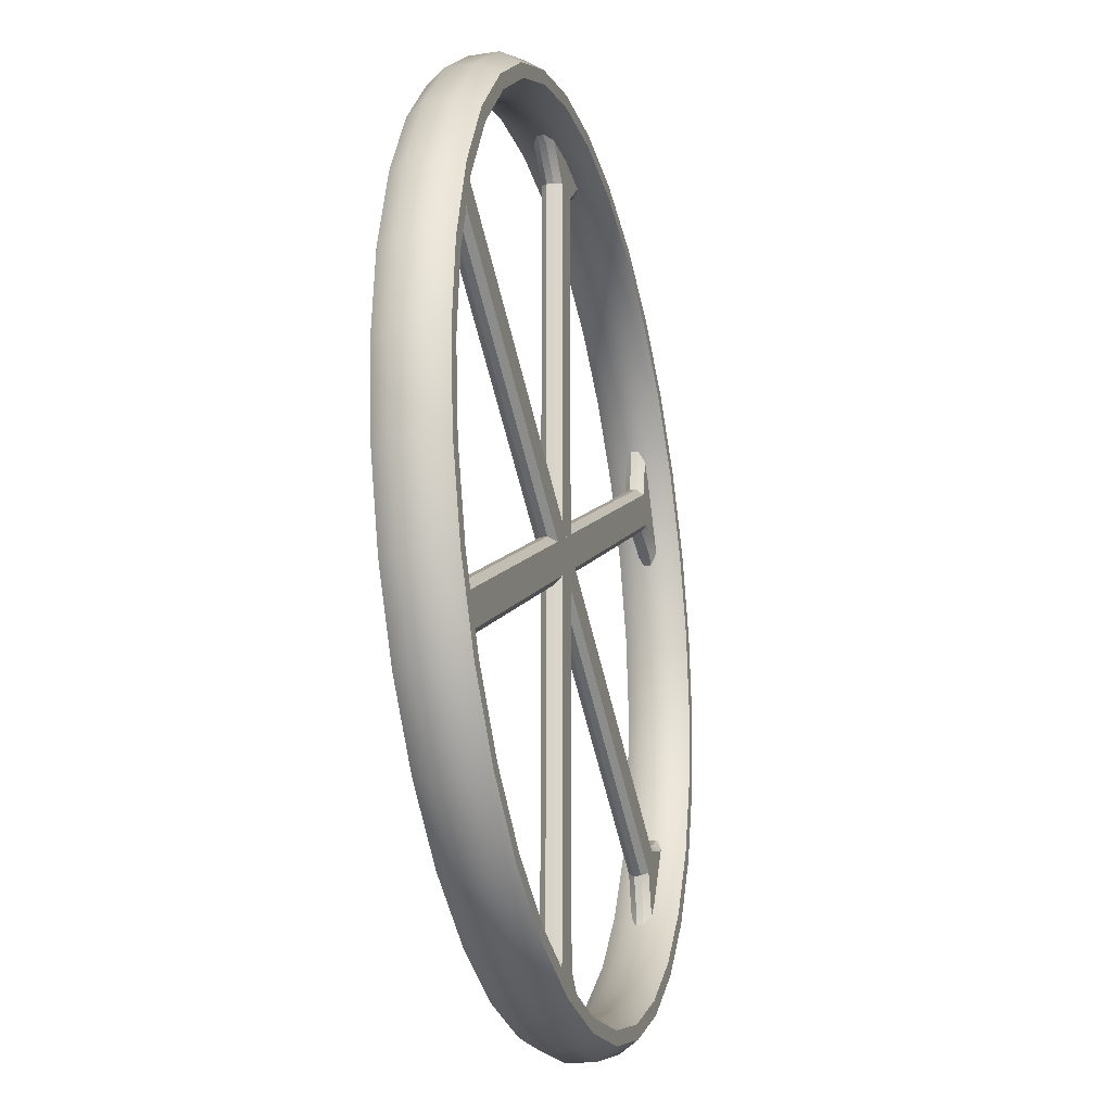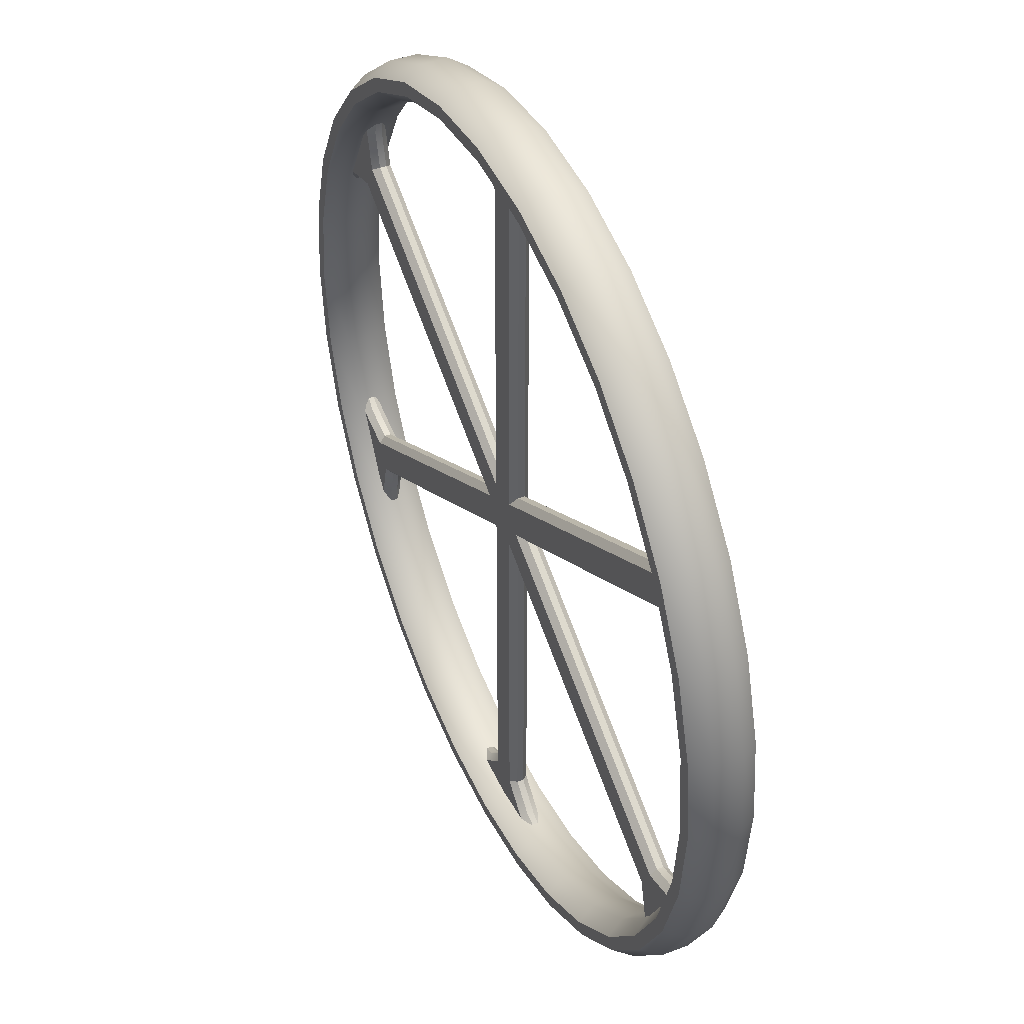
<metadata>
{"format":"obj","ext":"obj","renderer":"f3d","projection":"perspective","resolution":1024,"background":"white","views":[{"elev":-23.5,"azim":-75.4,"up":"+Y"},{"elev":43.0,"azim":-114.3,"up":"+Y"}]}
</metadata>
<code>
g default
v -0.09075 2e-06 0.05823
v -0.1288 2e-06 0.02016
v -0.1288 2.218 0.02016
v -0.09075 2.234 0.05823
v 0.1288 2e-06 0.02016
v 0.09075 2e-06 0.05823
v 0.09075 2.234 0.05823
v 0.1288 2.218 0.02016
v -0.09075 2.234 -0.05823
v -0.1288 2.218 -0.02016
v -0.1288 2e-06 -0.02016
v -0.09075 2e-06 -0.05823
v 0.1288 2.218 -0.02016
v 0.09075 2.234 -0.05823
v 0.09075 2e-06 -0.05823
v 0.1288 2e-06 -0.02016
v -0.2881 2.37 0.02016
v -0.2673 2.403 0.05823
v 0.2673 2.403 0.05823
v 0.2881 2.37 0.02016
v 0.2881 2.37 -0.02016
v 0.2673 2.403 -0.05823
v -0.2673 2.403 -0.05823
v -0.2881 2.37 -0.02016
v -0.5628 2.476 0.007575
v -0.5121 2.476 0.05823
v 0.5121 2.476 0.05823
v 0.5628 2.476 0.007575
v 0.5628 2.476 -0.007575
v 0.5121 2.476 -0.05823
v -0.5121 2.476 -0.05823
v -0.5628 2.476 -0.007575
v 2.601 0.5174 -0.08249
v 2.45 1.015 -0.08249
v 2.205 1.473 -0.08249
v 1.875 1.875 -0.08249
v 1.473 2.205 -0.08249
v 1.015 2.45 -0.08249
v 0.5174 2.601 -0.08249
v 0 2.652 -0.08249
v -0.5174 2.601 -0.08249
v -1.015 2.45 -0.08249
v -1.473 2.205 -0.08249
v -1.875 1.875 -0.08249
v -2.205 1.473 -0.08249
v -2.45 1.015 -0.08249
v -2.601 0.5174 -0.08249
v -2.652 2e-06 -0.08249
v -2.601 -0.5174 -0.08249
v -2.45 -1.015 -0.08249
v -2.205 -1.473 -0.08249
v -1.875 -1.875 -0.08249
v -1.473 -2.205 -0.08249
v -1.015 -2.45 -0.08249
v -0.5174 -2.601 -0.08249
v -1e-06 -2.652 -0.08249
v 0.5174 -2.601 -0.08249
v 1.015 -2.45 -0.08249
v 1.473 -2.205 -0.08249
v 1.875 -1.875 -0.08249
v 2.205 -1.473 -0.08249
v 2.45 -1.015 -0.08249
v 2.601 -0.5174 -0.08249
v 2.652 1e-06 -0.08249
v 2.601 0.5174 0.08249
v 2.45 1.015 0.08249
v 2.205 1.473 0.08249
v 1.875 1.875 0.08249
v 1.473 2.205 0.08249
v 1.015 2.45 0.08249
v 0.5174 2.601 0.08249
v 0 2.652 0.08249
v -0.5174 2.601 0.08249
v -1.015 2.45 0.08249
v -1.473 2.205 0.08249
v -1.875 1.875 0.08249
v -2.205 1.473 0.08249
v -2.45 1.015 0.08249
v -2.601 0.5174 0.08249
v -2.652 2e-06 0.08249
v -2.601 -0.5174 0.08249
v -2.45 -1.015 0.08249
v -2.205 -1.473 0.08249
v -1.875 -1.875 0.08249
v -1.473 -2.205 0.08249
v -1.015 -2.45 0.08249
v -0.5174 -2.601 0.08249
v -1e-06 -2.652 0.08249
v 0.5174 -2.601 0.08249
v 1.015 -2.45 0.08249
v 1.473 -2.205 0.08249
v 1.875 -1.875 0.08249
v 2.205 -1.473 0.08249
v 2.45 -1.015 0.08249
v 2.601 -0.5174 0.08249
v 2.652 1e-06 0.08249
v 2.384 0.4742 -0.08249
v 2.246 0.9303 -0.08249
v 2.246 0.9303 0.08249
v 2.384 0.4743 0.08249
v 2.021 1.351 -0.08249
v 2.021 1.351 0.08249
v 1.719 1.719 -0.08249
v 1.719 1.719 0.08249
v 1.351 2.021 -0.08249
v 1.351 2.021 0.08249
v 0.9303 2.246 -0.08249
v 0.9303 2.246 0.08249
v 0.4743 2.384 -0.08249
v 0.4743 2.384 0.08249
v 1e-06 2.431 -0.08249
v -1e-06 2.431 0.08249
v -0.4743 2.384 -0.08249
v -0.4743 2.384 0.08249
v -0.9303 2.246 -0.08249
v -0.9303 2.246 0.08249
v -1.351 2.021 -0.08249
v -1.351 2.021 0.08249
v -1.719 1.719 -0.08249
v -1.719 1.719 0.08249
v -2.021 1.351 -0.08249
v -2.021 1.351 0.08249
v -2.246 0.9303 -0.08249
v -2.246 0.9303 0.08249
v -2.384 0.4743 -0.08249
v -2.384 0.4743 0.08249
v -2.431 2e-06 -0.08249
v -2.431 1e-06 0.08249
v -2.384 -0.4742 -0.08249
v -2.384 -0.4743 0.08249
v -2.246 -0.9303 -0.08249
v -2.246 -0.9303 0.08249
v -2.021 -1.351 -0.08249
v -2.021 -1.351 0.08249
v -1.719 -1.719 -0.08249
v -1.719 -1.719 0.08249
v -1.351 -2.021 -0.08249
v -1.351 -2.021 0.08249
v -0.9303 -2.246 -0.08249
v -0.9303 -2.246 0.08249
v -0.4743 -2.384 -0.08249
v -0.4743 -2.384 0.08249
v -1e-06 -2.431 -0.08249
v -2e-06 -2.431 0.08249
v 0.4743 -2.384 -0.08249
v 0.4743 -2.384 0.08249
v 0.9303 -2.246 -0.08249
v 0.9303 -2.246 0.08249
v 1.351 -2.021 -0.08249
v 1.351 -2.021 0.08249
v 1.719 -1.719 -0.08249
v 1.719 -1.719 0.08249
v 2.021 -1.351 -0.08249
v 2.021 -1.351 0.08249
v 2.246 -0.9303 -0.08249
v 2.246 -0.9303 0.08249
v 2.384 -0.4743 -0.08249
v 2.384 -0.4743 0.08249
v 2.431 1e-06 -0.08249
v 2.431 1e-06 0.08249
v 2.532 0.5037 -0.1899
v 2.453 0.488 -0.1899
v 2.311 0.9572 -0.1899
v 2.385 0.988 -0.1899
v 2.08 1.39 -0.1899
v 2.147 1.434 -0.1899
v 1.769 1.769 -0.1899
v 1.826 1.826 -0.1899
v 1.39 2.08 -0.1899
v 1.434 2.147 -0.1899
v 0.9572 2.311 -0.1899
v 0.988 2.385 -0.1899
v 0.488 2.453 -0.1899
v 0.5037 2.532 -0.1899
v 1e-06 2.501 -0.1899
v 0 2.582 -0.1899
v -0.488 2.453 -0.1899
v -0.5037 2.532 -0.1899
v -0.9572 2.311 -0.1899
v -0.988 2.385 -0.1899
v -1.39 2.08 -0.1899
v -1.434 2.147 -0.1899
v -1.769 1.769 -0.1899
v -1.826 1.826 -0.1899
v -2.08 1.39 -0.1899
v -2.147 1.434 -0.1899
v -2.311 0.9572 -0.1899
v -2.385 0.988 -0.1899
v -2.453 0.488 -0.1899
v -2.532 0.5037 -0.1899
v -2.501 2e-06 -0.1899
v -2.582 2e-06 -0.1899
v -2.453 -0.488 -0.1899
v -2.532 -0.5037 -0.1899
v -2.311 -0.9572 -0.1899
v -2.385 -0.988 -0.1899
v -2.08 -1.39 -0.1899
v -2.147 -1.434 -0.1899
v -1.769 -1.769 -0.1899
v -1.826 -1.826 -0.1899
v -1.39 -2.08 -0.1899
v -1.434 -2.147 -0.1899
v -0.9572 -2.311 -0.1899
v -0.988 -2.385 -0.1899
v -0.488 -2.453 -0.1899
v -0.5037 -2.532 -0.1899
v -1e-06 -2.501 -0.1899
v -1e-06 -2.582 -0.1899
v 0.488 -2.453 -0.1899
v 0.5037 -2.532 -0.1899
v 0.9572 -2.311 -0.1899
v 0.988 -2.385 -0.1899
v 1.39 -2.08 -0.1899
v 1.434 -2.147 -0.1899
v 1.769 -1.769 -0.1899
v 1.826 -1.826 -0.1899
v 2.08 -1.39 -0.1899
v 2.147 -1.434 -0.1899
v 2.311 -0.9572 -0.1899
v 2.385 -0.988 -0.1899
v 2.453 -0.488 -0.1899
v 2.532 -0.5037 -0.1899
v 2.501 1e-06 -0.1899
v 2.582 1e-06 -0.1899
v 2.385 0.988 0.1899
v 2.311 0.9572 0.1899
v 2.453 0.488 0.1899
v 2.532 0.5037 0.1899
v 2.147 1.434 0.1899
v 2.08 1.39 0.1899
v 1.826 1.826 0.1899
v 1.769 1.769 0.1899
v 1.434 2.147 0.1899
v 1.39 2.08 0.1899
v 0.988 2.385 0.1899
v 0.9572 2.311 0.1899
v 0.5037 2.532 0.1899
v 0.488 2.453 0.1899
v 0 2.582 0.1899
v -1e-06 2.501 0.1899
v -0.5037 2.532 0.1899
v -0.488 2.453 0.1899
v -0.988 2.385 0.1899
v -0.9572 2.311 0.1899
v -1.434 2.147 0.1899
v -1.39 2.08 0.1899
v -1.826 1.826 0.1899
v -1.769 1.769 0.1899
v -2.147 1.434 0.1899
v -2.08 1.39 0.1899
v -2.385 0.988 0.1899
v -2.311 0.9572 0.1899
v -2.532 0.5037 0.1899
v -2.453 0.488 0.1899
v -2.582 1e-06 0.1899
v -2.501 0 0.1899
v -2.532 -0.5037 0.1899
v -2.453 -0.488 0.1899
v -2.385 -0.988 0.1899
v -2.311 -0.9572 0.1899
v -2.147 -1.434 0.1899
v -2.08 -1.39 0.1899
v -1.826 -1.826 0.1899
v -1.769 -1.769 0.1899
v -1.434 -2.147 0.1899
v -1.39 -2.08 0.1899
v -0.988 -2.385 0.1899
v -0.9572 -2.311 0.1899
v -0.5037 -2.532 0.1899
v -0.488 -2.453 0.1899
v -1e-06 -2.582 0.1899
v -2e-06 -2.501 0.1899
v 0.5037 -2.532 0.1899
v 0.488 -2.453 0.1899
v 0.988 -2.385 0.1899
v 0.9572 -2.311 0.1899
v 1.434 -2.147 0.1899
v 1.39 -2.08 0.1899
v 1.826 -1.826 0.1899
v 1.769 -1.769 0.1899
v 2.147 -1.434 0.1899
v 2.08 -1.39 0.1899
v 2.385 -0.988 0.1899
v 2.311 -0.9572 0.1899
v 2.532 -0.5037 0.1899
v 2.453 -0.488 0.1899
v 2.582 0 0.1899
v 2.501 0 0.1899
v 0.04537 0.07859 0.05823
v 0.06441 0.1116 0.02016
v 1.985 -0.9972 0.02016
v 1.98 -1.038 0.05823
v -0.06441 -0.1116 0.02016
v -0.04538 -0.07859 0.05823
v 1.889 -1.195 0.05823
v 1.856 -1.22 0.02016
v 1.98 -1.038 -0.05823
v 1.985 -0.9972 -0.02016
v 0.06441 0.1116 -0.02016
v 0.04537 0.07859 -0.05823
v 1.856 -1.22 -0.02016
v 1.889 -1.195 -0.05823
v -0.04538 -0.07859 -0.05823
v -0.06441 -0.1116 -0.02016
v 2.197 -0.9357 0.02016
v 2.215 -0.9702 0.05823
v 1.948 -1.433 0.05823
v 1.909 -1.435 0.02016
v 1.909 -1.435 -0.02016
v 1.948 -1.433 -0.05823
v 2.215 -0.9702 -0.05823
v 2.197 -0.9357 -0.02016
v 2.426 -0.7508 0.007575
v 2.401 -0.7947 0.05823
v 1.889 -1.682 0.05823
v 1.863 -1.726 0.007575
v 1.863 -1.726 -0.007575
v 1.889 -1.682 -0.05823
v 2.401 -0.7947 -0.05823
v 2.426 -0.7508 -0.007575
v 0.09075 2e-06 0.05823
v 0.1288 2e-06 0.02016
v 0.1288 -2.218 0.02016
v 0.09075 -2.234 0.05823
v -0.1288 2e-06 0.02016
v -0.09075 2e-06 0.05823
v -0.09075 -2.234 0.05823
v -0.1288 -2.218 0.02016
v 0.09075 -2.234 -0.05823
v 0.1288 -2.218 -0.02016
v 0.1288 2e-06 -0.02016
v 0.09075 2e-06 -0.05823
v -0.1288 -2.218 -0.02016
v -0.09075 -2.234 -0.05823
v -0.09075 2e-06 -0.05823
v -0.1288 2e-06 -0.02016
v 0.2881 -2.37 0.02016
v 0.2673 -2.403 0.05823
v -0.2673 -2.403 0.05823
v -0.2881 -2.37 0.02016
v -0.2881 -2.37 -0.02016
v -0.2673 -2.403 -0.05823
v 0.2673 -2.403 -0.05823
v 0.2881 -2.37 -0.02016
v 0.5628 -2.476 0.007575
v 0.5121 -2.476 0.05823
v -0.5121 -2.476 0.05823
v -0.5628 -2.476 0.007575
v -0.5628 -2.476 -0.007575
v -0.5121 -2.476 -0.05823
v 0.5121 -2.476 -0.05823
v 0.5628 -2.476 -0.007575
v -0.04538 0.07859 0.05823
v -0.06441 0.1116 0.02016
v 1.856 1.22 0.02016
v 1.889 1.195 0.05823
v 0.06441 -0.1116 0.02016
v 0.04537 -0.07859 0.05823
v 1.98 1.038 0.05823
v 1.985 0.9972 0.02016
v 1.889 1.195 -0.05823
v 1.856 1.22 -0.02016
v -0.06441 0.1116 -0.02016
v -0.04538 0.07859 -0.05823
v 1.985 0.9972 -0.02016
v 1.98 1.038 -0.05823
v 0.04537 -0.07859 -0.05823
v 0.06441 -0.1116 -0.02016
v 1.909 1.435 0.02016
v 1.948 1.433 0.05823
v 2.215 0.9702 0.05823
v 2.197 0.9357 0.02016
v 2.197 0.9357 -0.02016
v 2.215 0.9702 -0.05823
v 1.948 1.433 -0.05823
v 1.909 1.435 -0.02016
v 1.863 1.726 0.007575
v 1.889 1.682 0.05823
v 2.401 0.7947 0.05823
v 2.426 0.7508 0.007575
v 2.426 0.7508 -0.007575
v 2.401 0.7947 -0.05823
v 1.889 1.682 -0.05823
v 1.863 1.726 -0.007575
v -0.04538 -0.07859 0.05823
v -0.06441 -0.1116 0.02016
v -1.985 0.9972 0.02016
v -1.98 1.038 0.05823
v 0.06441 0.1116 0.02016
v 0.04537 0.07859 0.05823
v -1.889 1.195 0.05823
v -1.856 1.22 0.02016
v -1.98 1.038 -0.05823
v -1.985 0.9972 -0.02016
v -0.06441 -0.1116 -0.02016
v -0.04538 -0.07859 -0.05823
v -1.856 1.22 -0.02016
v -1.889 1.195 -0.05823
v 0.04537 0.07859 -0.05823
v 0.06441 0.1116 -0.02016
v -2.197 0.9357 0.02016
v -2.215 0.9702 0.05823
v -1.948 1.433 0.05823
v -1.909 1.435 0.02016
v -1.909 1.435 -0.02016
v -1.948 1.433 -0.05823
v -2.215 0.9702 -0.05823
v -2.197 0.9357 -0.02016
v -2.426 0.7508 0.007575
v -2.401 0.7947 0.05823
v -1.889 1.682 0.05823
v -1.863 1.726 0.007575
v -1.863 1.726 -0.007575
v -1.889 1.682 -0.05823
v -2.401 0.7947 -0.05823
v -2.426 0.7508 -0.007575
v 0.04537 -0.07859 0.05823
v 0.06441 -0.1116 0.02016
v -1.856 -1.22 0.02016
v -1.889 -1.195 0.05823
v -0.06441 0.1116 0.02016
v -0.04538 0.07859 0.05823
v -1.98 -1.038 0.05823
v -1.985 -0.9972 0.02016
v -1.889 -1.195 -0.05823
v -1.856 -1.22 -0.02016
v 0.06441 -0.1116 -0.02016
v 0.04537 -0.07859 -0.05823
v -1.985 -0.9972 -0.02016
v -1.98 -1.038 -0.05823
v -0.04538 0.07859 -0.05823
v -0.06441 0.1116 -0.02016
v -1.909 -1.435 0.02016
v -1.948 -1.433 0.05823
v -2.215 -0.9702 0.05823
v -2.197 -0.9357 0.02016
v -2.197 -0.9357 -0.02016
v -2.215 -0.9702 -0.05823
v -1.948 -1.433 -0.05823
v -1.909 -1.435 -0.02016
v -1.863 -1.726 0.007575
v -1.889 -1.682 0.05823
v -2.401 -0.7947 0.05823
v -2.426 -0.7508 0.007575
v -2.426 -0.7508 -0.007575
v -2.401 -0.7947 -0.05823
v -1.889 -1.682 -0.05823
v -1.863 -1.726 -0.007575
g WaterPumpWheel WaterPumpPARTS_TOENGINE
f 2 1 4 3
f 3 4 18 17
f 6 5 8 7
f 7 8 20 19
f 9 10 24 23
f 10 9 12 11
f 13 14 22 21
f 14 13 16 15
f 17 18 26 25
f 19 20 28 27
f 21 22 30 29
f 23 24 32 31
f 4 1 6 7
f 9 14 15 12
f 8 5 16 13
f 10 11 2 3
f 4 7 19 18
f 8 13 21 20
f 14 9 23 22
f 10 3 17 24
f 18 19 27 26
f 20 21 29 28
f 22 23 31 30
f 24 17 25 32
f 97 100 99 98
f 98 99 102 101
f 101 102 104 103
f 103 104 106 105
f 105 106 108 107
f 107 108 110 109
f 109 110 112 111
f 111 112 114 113
f 113 114 116 115
f 115 116 118 117
f 117 118 120 119
f 119 120 122 121
f 121 122 124 123
f 123 124 126 125
f 125 126 128 127
f 127 128 130 129
f 129 130 132 131
f 131 132 134 133
f 133 134 136 135
f 135 136 138 137
f 137 138 140 139
f 139 140 142 141
f 141 142 144 143
f 143 144 146 145
f 145 146 148 147
f 147 148 150 149
f 149 150 152 151
f 151 152 154 153
f 153 154 156 155
f 155 156 158 157
f 157 158 160 159
f 159 160 100 97
f 33 34 66 65
f 34 35 67 66
f 35 36 68 67
f 36 37 69 68
f 37 38 70 69
f 38 39 71 70
f 39 40 72 71
f 40 41 73 72
f 41 42 74 73
f 42 43 75 74
f 43 44 76 75
f 44 45 77 76
f 45 46 78 77
f 46 47 79 78
f 47 48 80 79
f 48 49 81 80
f 49 50 82 81
f 50 51 83 82
f 51 52 84 83
f 52 53 85 84
f 53 54 86 85
f 54 55 87 86
f 55 56 88 87
f 56 57 89 88
f 57 58 90 89
f 58 59 91 90
f 59 60 92 91
f 60 61 93 92
f 61 62 94 93
f 62 63 95 94
f 63 64 96 95
f 64 33 65 96
f 161 162 163 164
f 225 226 227 228
f 164 163 165 166
f 229 230 226 225
f 166 165 167 168
f 231 232 230 229
f 168 167 169 170
f 233 234 232 231
f 170 169 171 172
f 235 236 234 233
f 172 171 173 174
f 237 238 236 235
f 174 173 175 176
f 239 240 238 237
f 176 175 177 178
f 241 242 240 239
f 178 177 179 180
f 243 244 242 241
f 180 179 181 182
f 245 246 244 243
f 182 181 183 184
f 247 248 246 245
f 184 183 185 186
f 249 250 248 247
f 186 185 187 188
f 251 252 250 249
f 188 187 189 190
f 253 254 252 251
f 190 189 191 192
f 255 256 254 253
f 192 191 193 194
f 257 258 256 255
f 194 193 195 196
f 259 260 258 257
f 196 195 197 198
f 261 262 260 259
f 198 197 199 200
f 263 264 262 261
f 200 199 201 202
f 265 266 264 263
f 202 201 203 204
f 267 268 266 265
f 204 203 205 206
f 269 270 268 267
f 206 205 207 208
f 271 272 270 269
f 208 207 209 210
f 273 274 272 271
f 210 209 211 212
f 275 276 274 273
f 212 211 213 214
f 277 278 276 275
f 214 213 215 216
f 279 280 278 277
f 216 215 217 218
f 281 282 280 279
f 218 217 219 220
f 283 284 282 281
f 220 219 221 222
f 285 286 284 283
f 222 221 223 224
f 287 288 286 285
f 224 223 162 161
f 228 227 288 287
f 97 98 163 162
f 34 33 161 164
f 98 101 165 163
f 35 34 164 166
f 101 103 167 165
f 36 35 166 168
f 103 105 169 167
f 37 36 168 170
f 105 107 171 169
f 38 37 170 172
f 107 109 173 171
f 39 38 172 174
f 109 111 175 173
f 40 39 174 176
f 111 113 177 175
f 41 40 176 178
f 113 115 179 177
f 42 41 178 180
f 115 117 181 179
f 43 42 180 182
f 117 119 183 181
f 44 43 182 184
f 119 121 185 183
f 45 44 184 186
f 121 123 187 185
f 46 45 186 188
f 123 125 189 187
f 47 46 188 190
f 125 127 191 189
f 48 47 190 192
f 127 129 193 191
f 49 48 192 194
f 129 131 195 193
f 50 49 194 196
f 131 133 197 195
f 51 50 196 198
f 133 135 199 197
f 52 51 198 200
f 135 137 201 199
f 53 52 200 202
f 137 139 203 201
f 54 53 202 204
f 139 141 205 203
f 55 54 204 206
f 141 143 207 205
f 56 55 206 208
f 143 145 209 207
f 57 56 208 210
f 145 147 211 209
f 58 57 210 212
f 147 149 213 211
f 59 58 212 214
f 149 151 215 213
f 60 59 214 216
f 151 153 217 215
f 61 60 216 218
f 153 155 219 217
f 62 61 218 220
f 155 157 221 219
f 63 62 220 222
f 157 159 223 221
f 64 63 222 224
f 159 97 162 223
f 33 64 224 161
f 99 100 227 226
f 65 66 225 228
f 102 99 226 230
f 66 67 229 225
f 104 102 230 232
f 67 68 231 229
f 106 104 232 234
f 68 69 233 231
f 108 106 234 236
f 69 70 235 233
f 110 108 236 238
f 70 71 237 235
f 112 110 238 240
f 71 72 239 237
f 114 112 240 242
f 72 73 241 239
f 116 114 242 244
f 73 74 243 241
f 118 116 244 246
f 74 75 245 243
f 120 118 246 248
f 75 76 247 245
f 122 120 248 250
f 76 77 249 247
f 124 122 250 252
f 77 78 251 249
f 126 124 252 254
f 78 79 253 251
f 128 126 254 256
f 79 80 255 253
f 130 128 256 258
f 80 81 257 255
f 132 130 258 260
f 81 82 259 257
f 134 132 260 262
f 82 83 261 259
f 136 134 262 264
f 83 84 263 261
f 138 136 264 266
f 84 85 265 263
f 140 138 266 268
f 85 86 267 265
f 142 140 268 270
f 86 87 269 267
f 144 142 270 272
f 87 88 271 269
f 146 144 272 274
f 88 89 273 271
f 148 146 274 276
f 89 90 275 273
f 150 148 276 278
f 90 91 277 275
f 152 150 278 280
f 91 92 279 277
f 154 152 280 282
f 92 93 281 279
f 156 154 282 284
f 93 94 283 281
f 158 156 284 286
f 94 95 285 283
f 160 158 286 288
f 95 96 287 285
f 100 160 288 227
f 96 65 228 287
f 290 289 292 291
f 291 292 306 305
f 294 293 296 295
f 295 296 308 307
f 297 298 312 311
f 298 297 300 299
f 301 302 310 309
f 302 301 304 303
f 305 306 314 313
f 307 308 316 315
f 309 310 318 317
f 311 312 320 319
f 292 289 294 295
f 297 302 303 300
f 296 293 304 301
f 298 299 290 291
f 292 295 307 306
f 296 301 309 308
f 302 297 311 310
f 298 291 305 312
f 306 307 315 314
f 308 309 317 316
f 310 311 319 318
f 312 305 313 320
f 322 321 324 323
f 323 324 338 337
f 326 325 328 327
f 327 328 340 339
f 329 330 344 343
f 330 329 332 331
f 333 334 342 341
f 334 333 336 335
f 337 338 346 345
f 339 340 348 347
f 341 342 350 349
f 343 344 352 351
f 324 321 326 327
f 329 334 335 332
f 328 325 336 333
f 330 331 322 323
f 324 327 339 338
f 328 333 341 340
f 334 329 343 342
f 330 323 337 344
f 338 339 347 346
f 340 341 349 348
f 342 343 351 350
f 344 337 345 352
f 354 353 356 355
f 355 356 370 369
f 358 357 360 359
f 359 360 372 371
f 361 362 376 375
f 362 361 364 363
f 365 366 374 373
f 366 365 368 367
f 369 370 378 377
f 371 372 380 379
f 373 374 382 381
f 375 376 384 383
f 356 353 358 359
f 361 366 367 364
f 360 357 368 365
f 362 363 354 355
f 356 359 371 370
f 360 365 373 372
f 366 361 375 374
f 362 355 369 376
f 370 371 379 378
f 372 373 381 380
f 374 375 383 382
f 376 369 377 384
f 386 385 388 387
f 387 388 402 401
f 390 389 392 391
f 391 392 404 403
f 393 394 408 407
f 394 393 396 395
f 397 398 406 405
f 398 397 400 399
f 401 402 410 409
f 403 404 412 411
f 405 406 414 413
f 407 408 416 415
f 388 385 390 391
f 393 398 399 396
f 392 389 400 397
f 394 395 386 387
f 388 391 403 402
f 392 397 405 404
f 398 393 407 406
f 394 387 401 408
f 402 403 411 410
f 404 405 413 412
f 406 407 415 414
f 408 401 409 416
f 418 417 420 419
f 419 420 434 433
f 422 421 424 423
f 423 424 436 435
f 425 426 440 439
f 426 425 428 427
f 429 430 438 437
f 430 429 432 431
f 433 434 442 441
f 435 436 444 443
f 437 438 446 445
f 439 440 448 447
f 420 417 422 423
f 425 430 431 428
f 424 421 432 429
f 426 427 418 419
f 420 423 435 434
f 424 429 437 436
f 430 425 439 438
f 426 419 433 440
f 434 435 443 442
f 436 437 445 444
f 438 439 447 446
f 440 433 441 448

</code>
